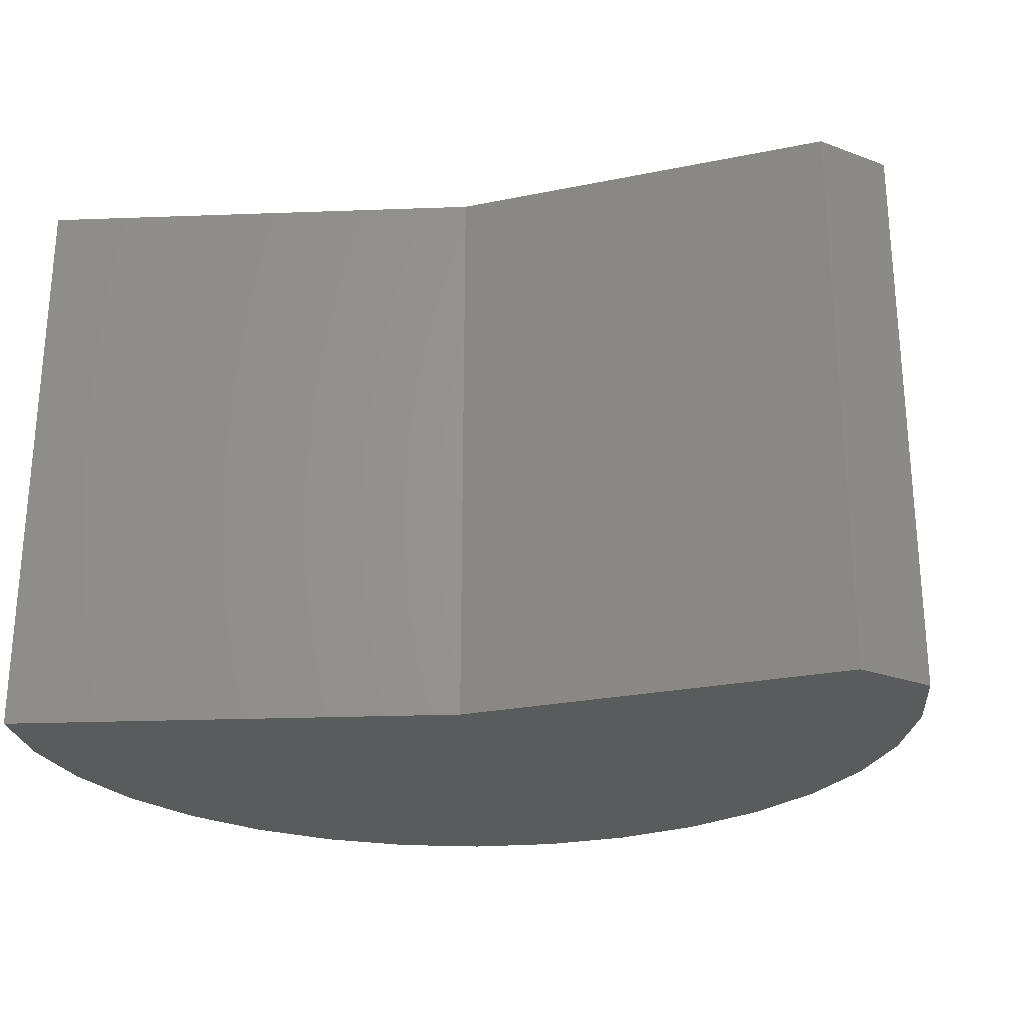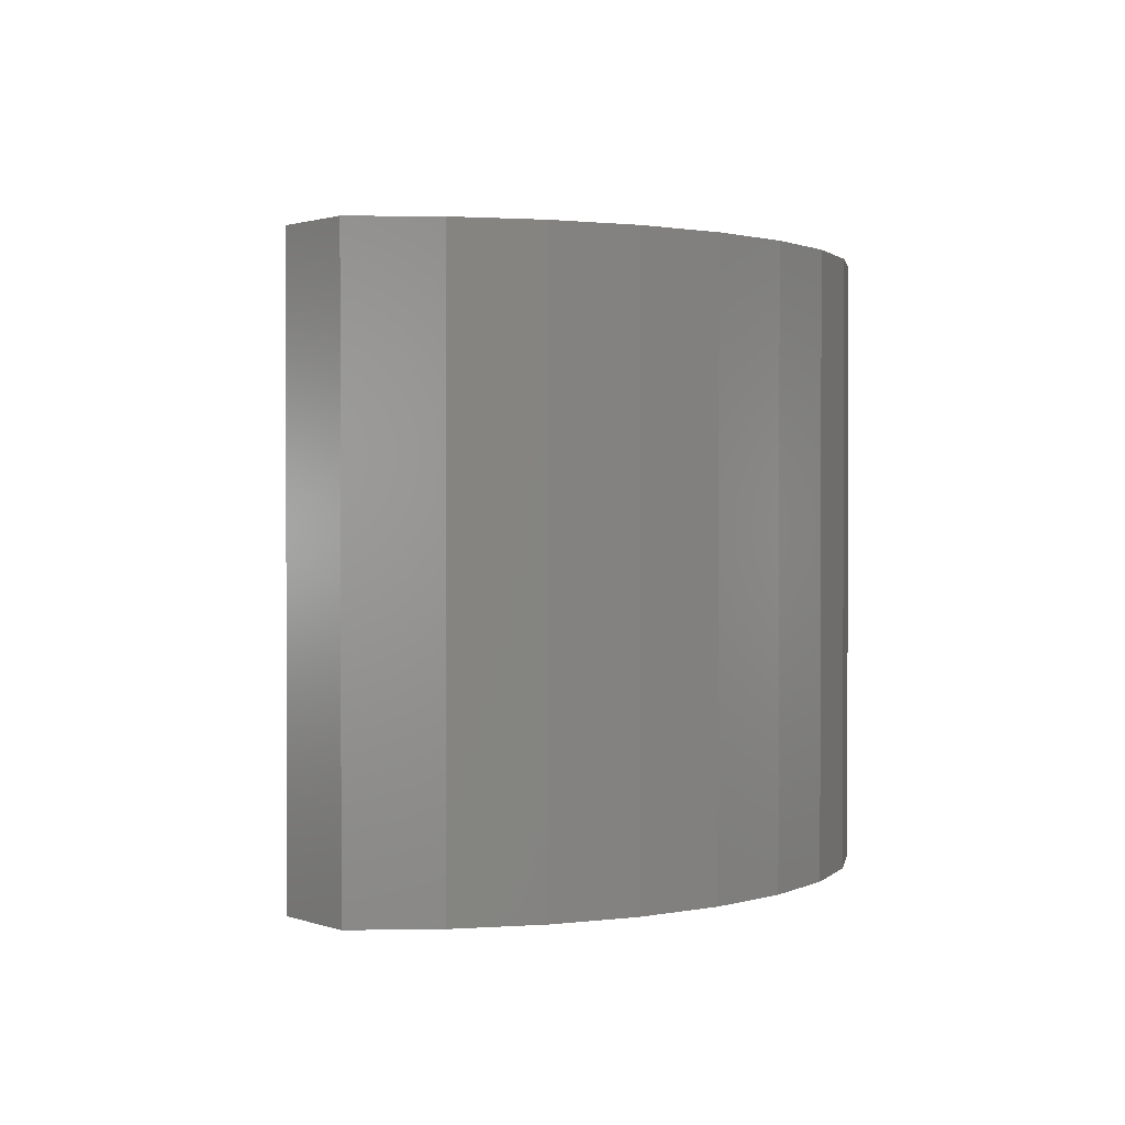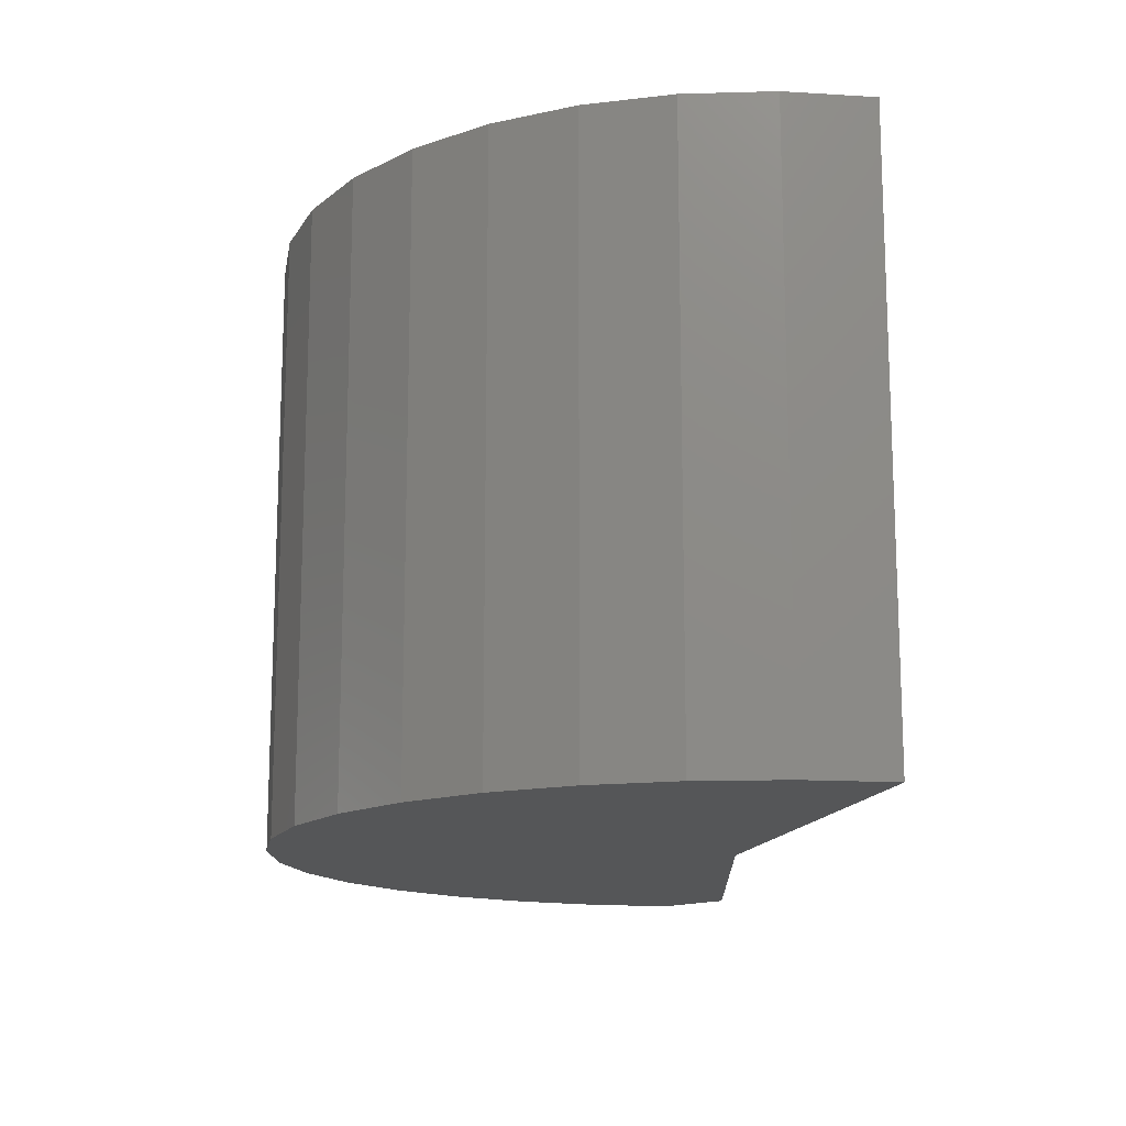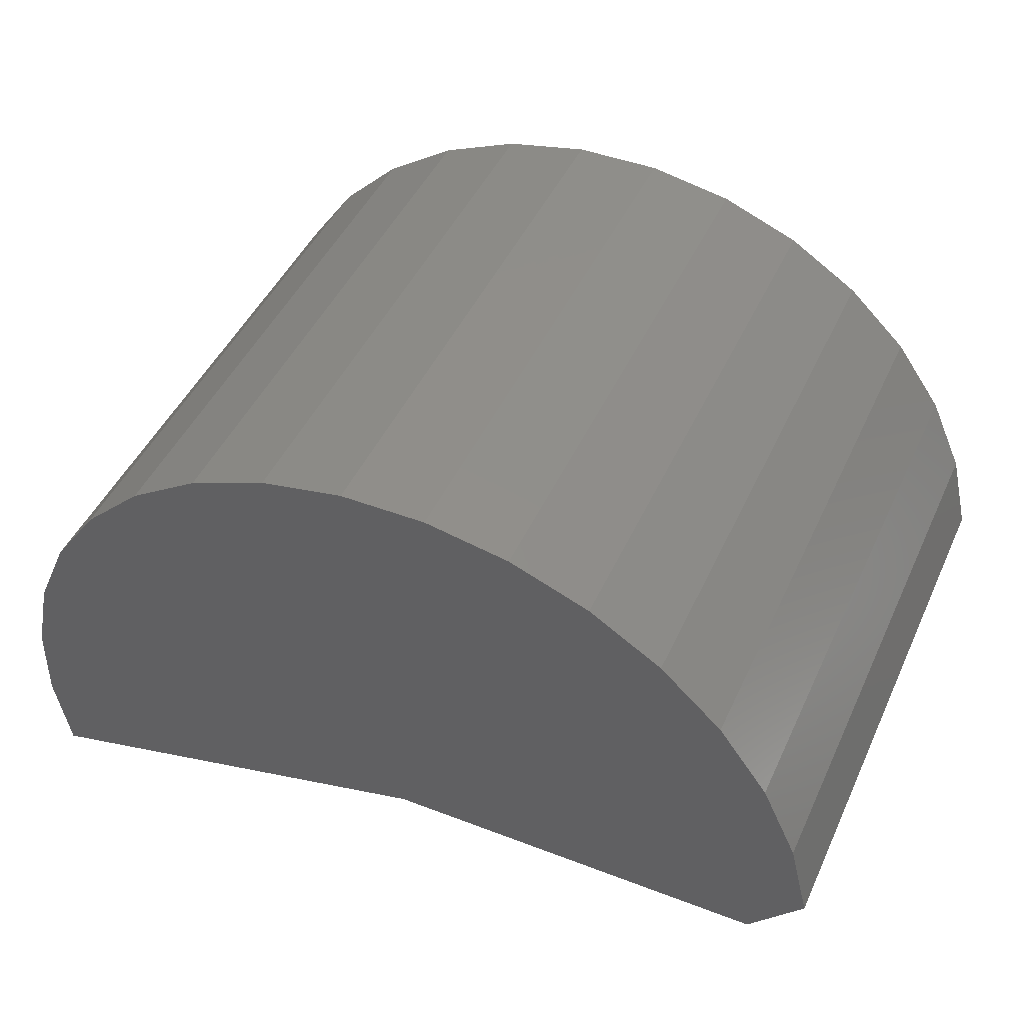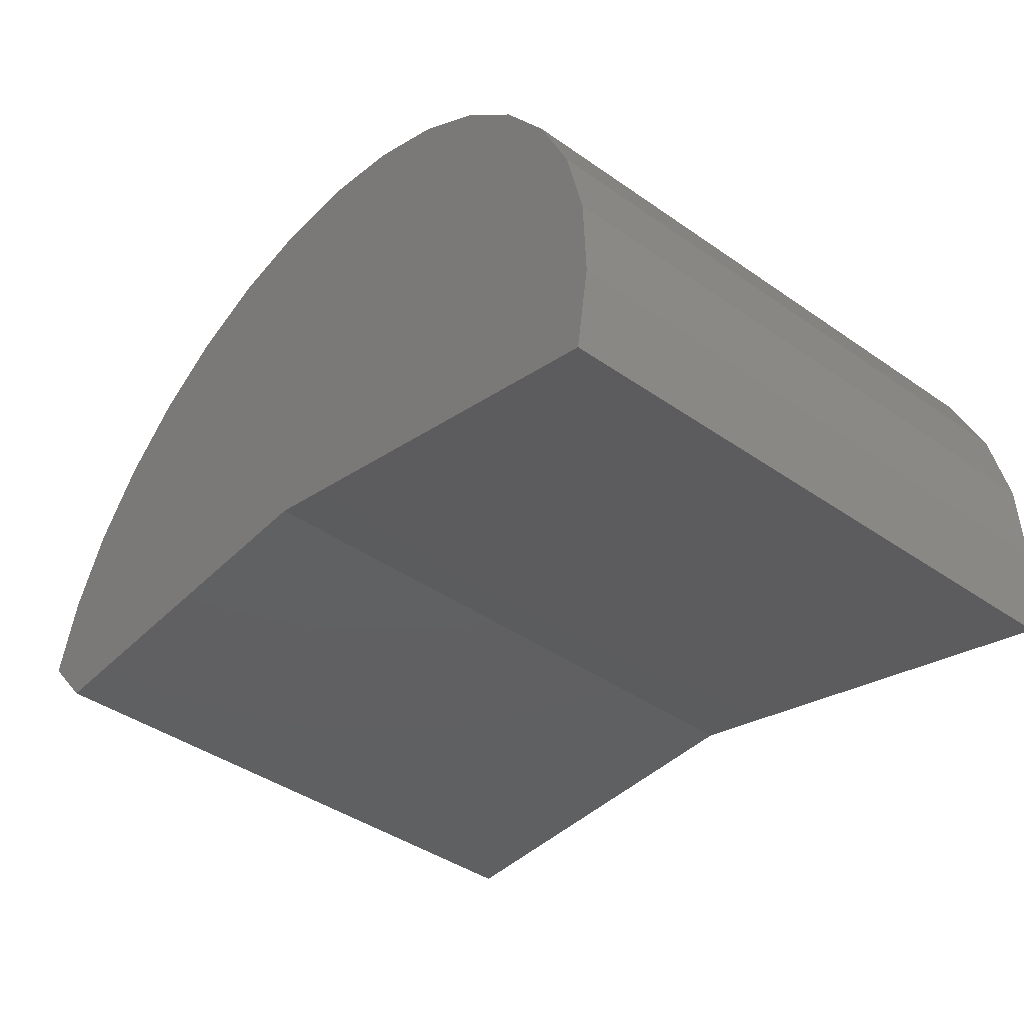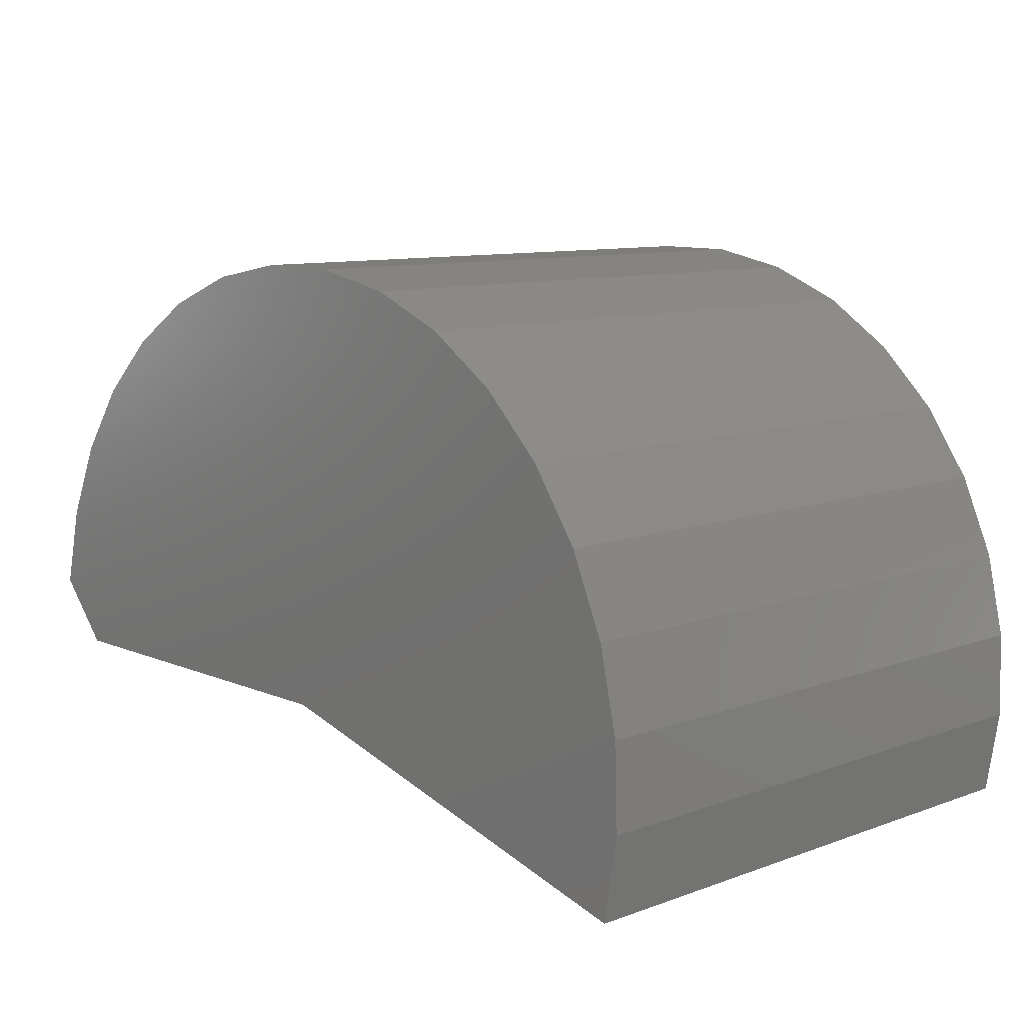
<metadata>
{"format":"stl","ext":"stl","renderer":"f3d","projection":"perspective","resolution":1024,"background":"white","views":[{"elev":-25.3,"azim":-161.8,"up":"+Y"},{"elev":1.3,"azim":-79.7,"up":"+Y"},{"elev":-14.6,"azim":91.8,"up":"+Y"},{"elev":46.1,"azim":-156.2,"up":"+Z"},{"elev":-41.9,"azim":49.9,"up":"+Z"},{"elev":9.9,"azim":46.9,"up":"+Z"}]}
</metadata>
<code>
# stl→obj: 40 verts, 76 faces
v -0.05625 -0.5781 0
v -0.05625 0.6406 0
v 0.7568 -0.5781 0
v 0.7568 0.6406 0
v 1.662 -0.5781 -0.2396
v 1.662 0.6406 -0.2396
v 1.691 -0.5781 -0.06269
v 1.691 0.6406 -0.06269
v 1.686 -0.5781 0.1165
v 1.686 0.6406 0.1165
v 1.647 -0.5781 0.2915
v 1.647 0.6406 0.2915
v 1.575 -0.5781 0.4557
v 1.575 0.6406 0.4557
v 1.473 -0.5781 0.6033
v 1.473 0.6406 0.6033
v 1.345 -0.5781 0.7287
v 1.345 0.6406 0.7287
v 1.195 -0.5781 0.8275
v 1.195 0.6406 0.8275
v 1.03 -0.5781 0.8959
v 1.03 0.6406 0.8959
v 0.854 -0.5781 0.9315
v 0.854 0.6406 0.9315
v 0.6747 -0.5781 0.9329
v 0.6747 0.6406 0.9329
v 0.4984 -0.5781 0.9002
v 0.4984 0.6406 0.9002
v 0.3316 -0.5781 0.8344
v 0.3316 0.6406 0.8344
v 0.1804 -0.5781 0.7381
v 0.1804 0.6406 0.7381
v 0.05033 -0.5781 0.6148
v 0.05033 0.6406 0.6148
v -0.05387 -0.5781 0.4689
v -0.05387 0.6406 0.4689
v -0.1284 -0.5781 0.3058
v -0.1284 0.6406 0.3058
v -0.1704 -0.5781 0.1315
v -0.1704 0.6406 0.1315
f 1 2 3
f 3 2 4
f 5 6 7
f 7 6 8
f 7 8 9
f 9 8 10
f 9 10 11
f 11 10 12
f 11 12 13
f 13 12 14
f 13 14 15
f 15 14 16
f 15 16 17
f 17 16 18
f 17 18 19
f 19 18 20
f 19 20 21
f 21 20 22
f 21 22 23
f 23 22 24
f 23 24 25
f 25 24 26
f 25 26 27
f 27 26 28
f 27 28 29
f 29 28 30
f 29 30 31
f 31 30 32
f 31 32 33
f 33 32 34
f 33 34 35
f 35 34 36
f 35 36 37
f 37 36 38
f 37 38 39
f 39 38 40
f 4 2 40
f 4 40 10
f 4 10 8
f 4 8 6
f 10 40 12
f 12 40 38
f 12 38 14
f 14 38 36
f 14 36 16
f 16 36 34
f 16 34 18
f 18 34 32
f 18 32 20
f 20 32 30
f 20 30 22
f 22 30 28
f 22 28 24
f 24 28 26
f 3 5 7
f 3 7 9
f 3 9 39
f 3 39 1
f 15 35 13
f 13 35 37
f 13 37 11
f 11 37 39
f 11 39 9
f 35 15 33
f 33 15 17
f 33 17 31
f 31 17 19
f 31 19 29
f 29 19 21
f 29 21 27
f 27 21 23
f 27 23 25
f 40 2 39
f 39 2 1
f 5 3 6
f 6 3 4

</code>
